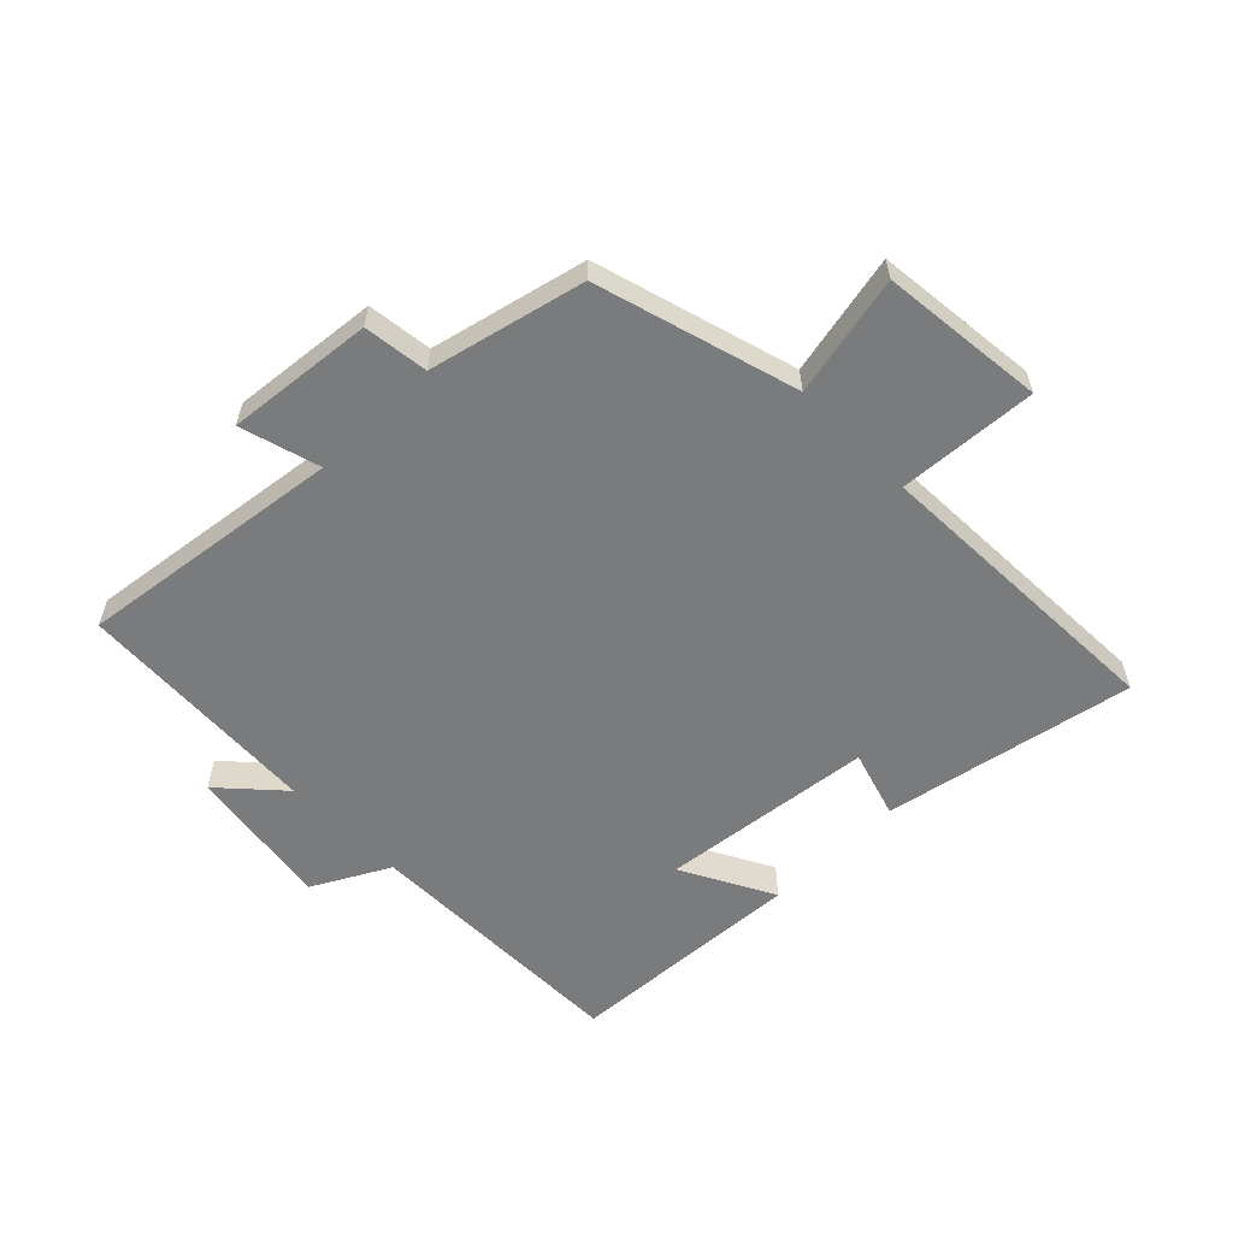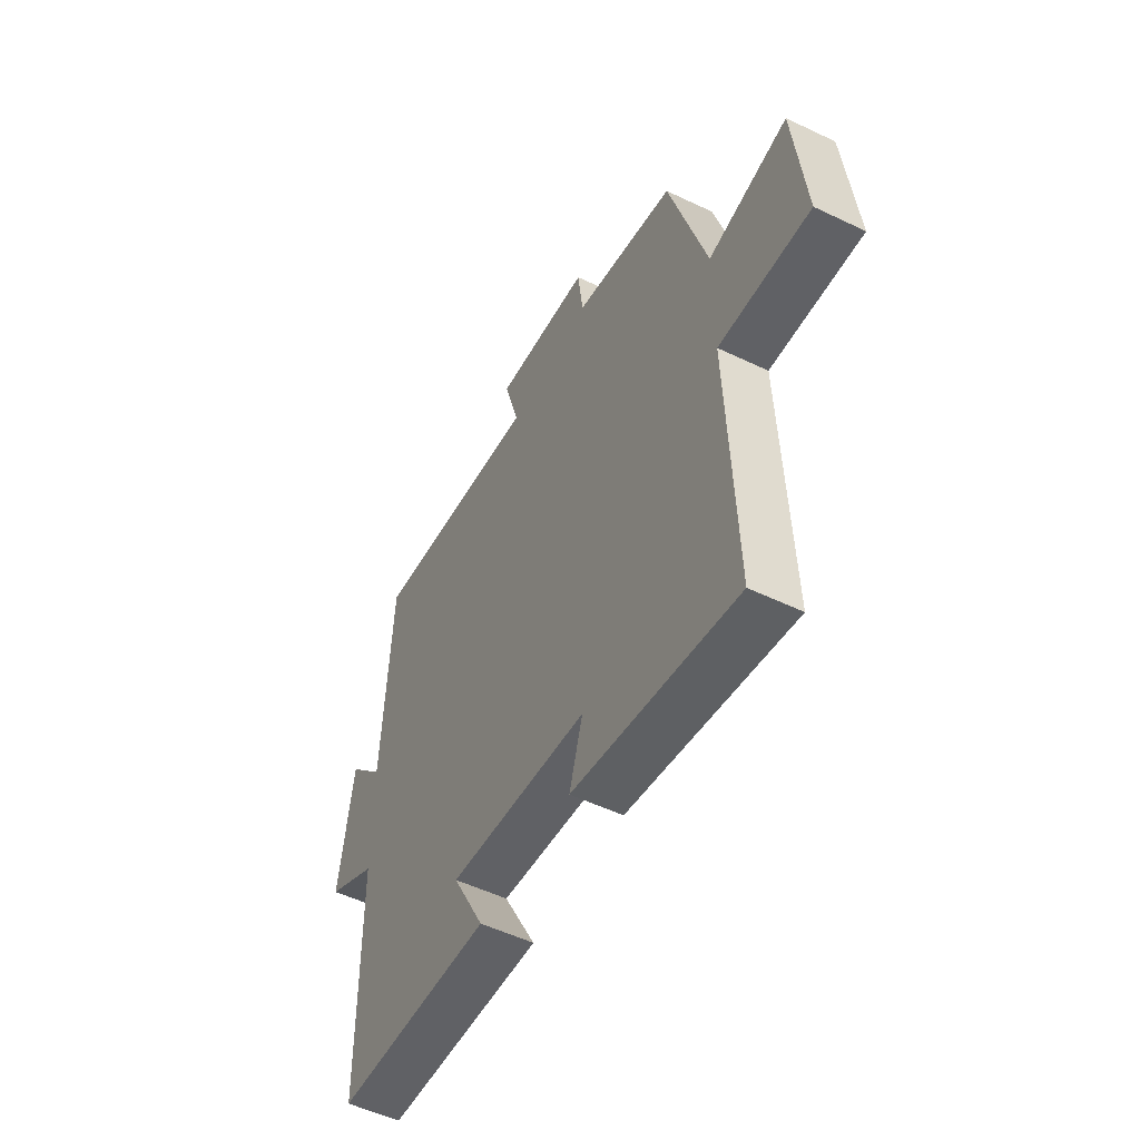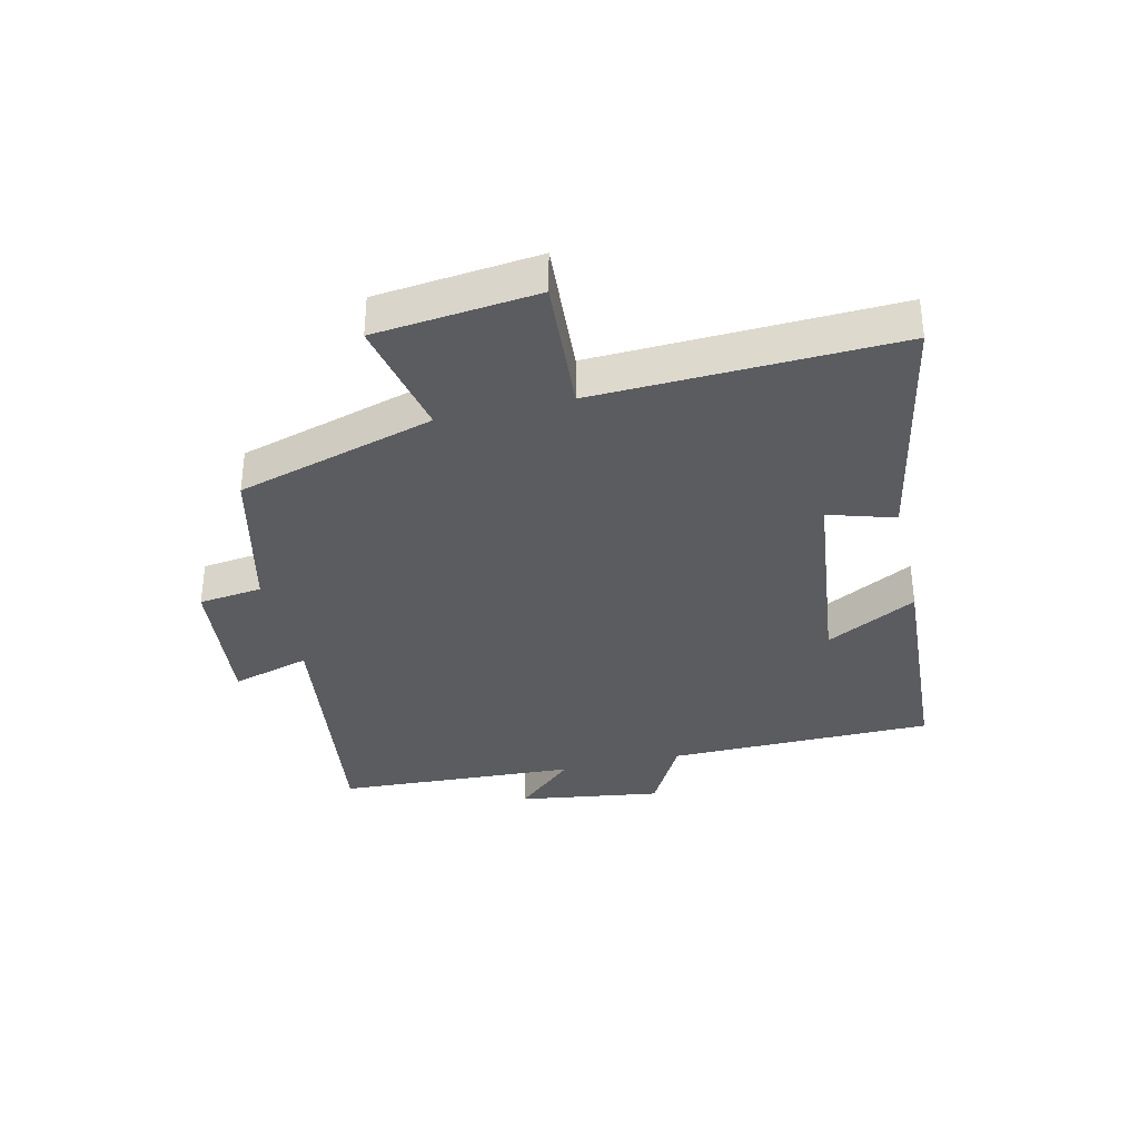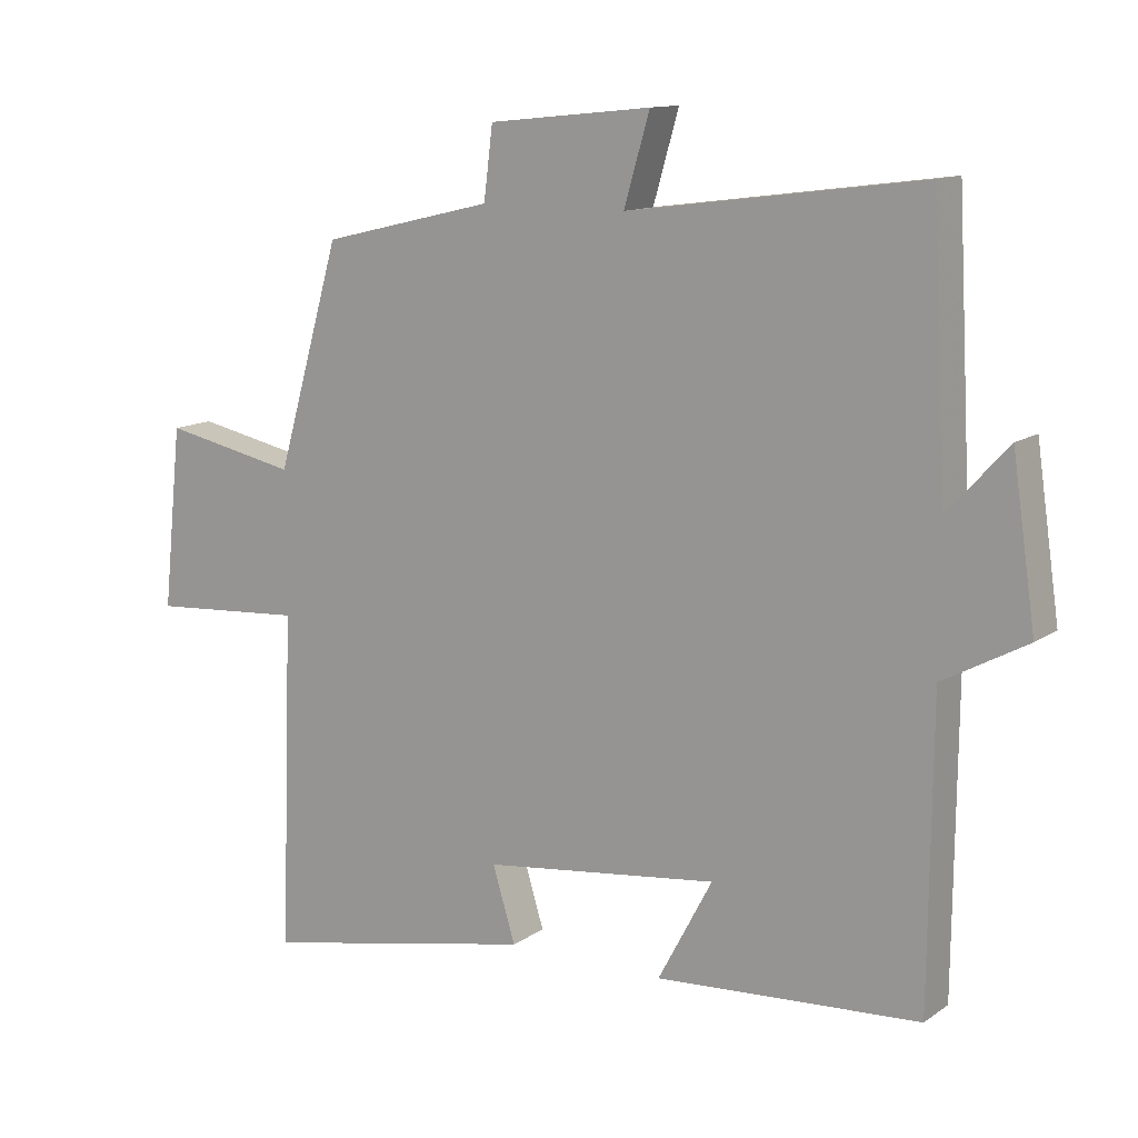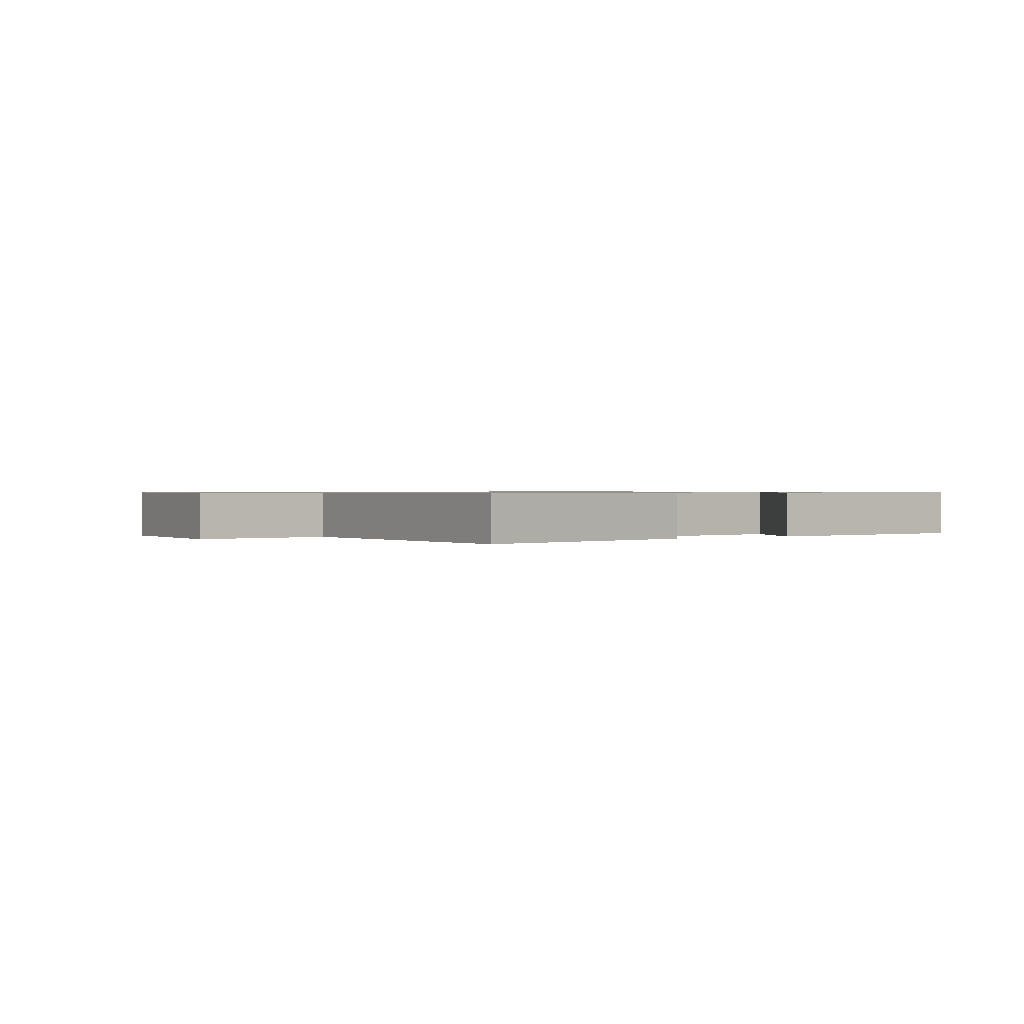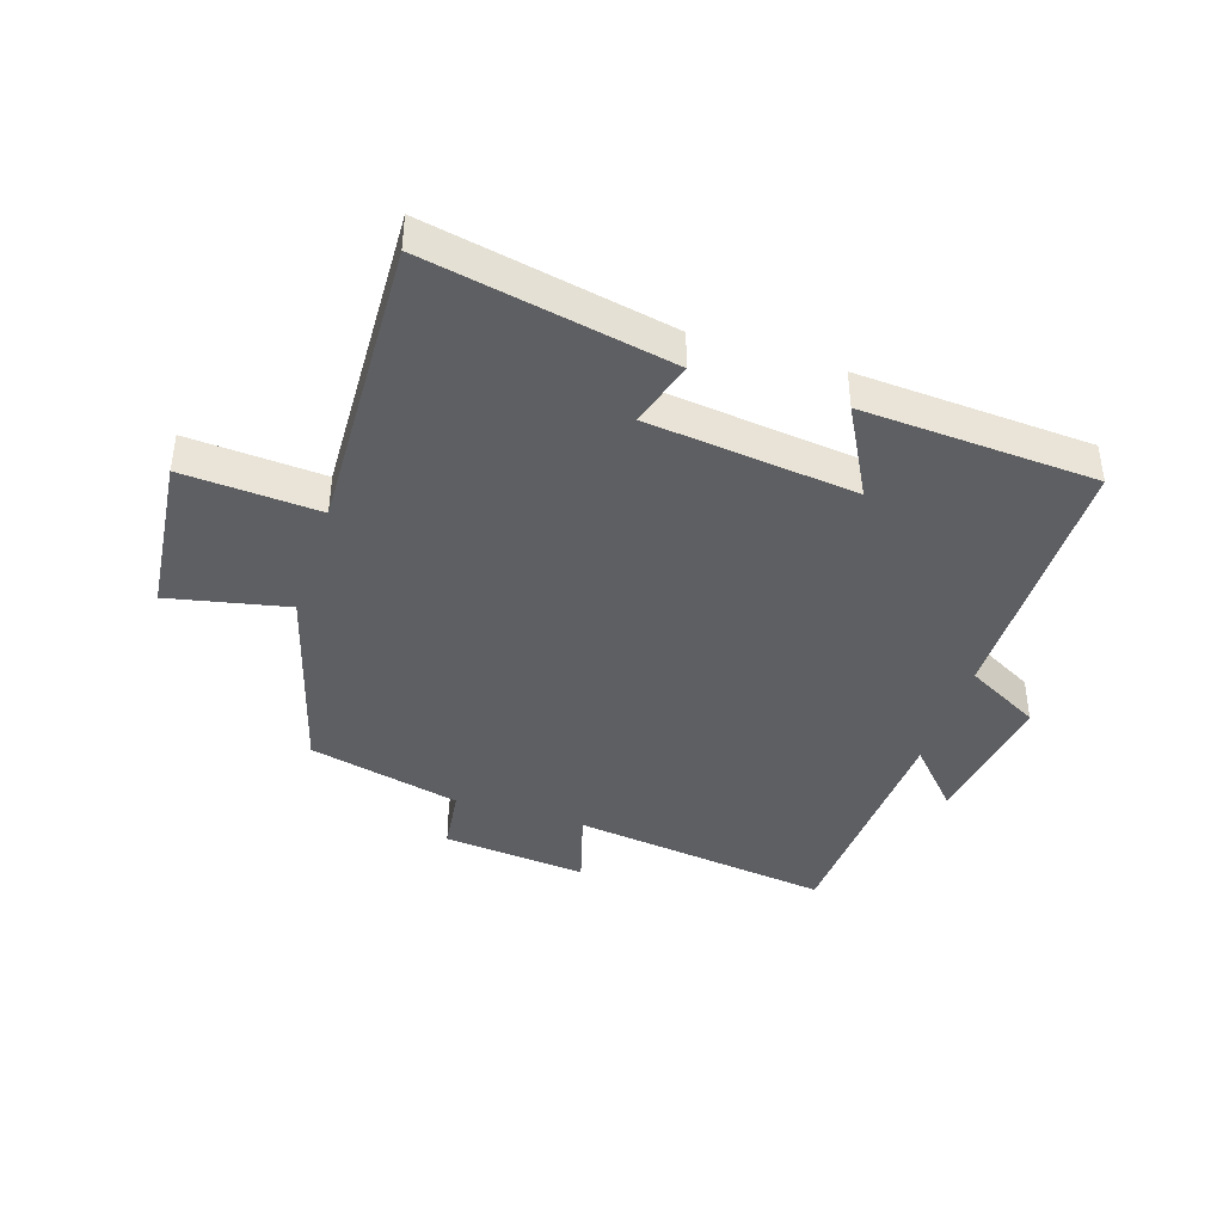
<metadata>
{"format":"obj","ext":"obj","renderer":"f3d","projection":"perspective","resolution":1024,"background":"white","views":[{"elev":-58.3,"azim":44.6,"up":"+Y"},{"elev":-53.0,"azim":62.8,"up":"+Z"},{"elev":-35.3,"azim":103.2,"up":"+Y"},{"elev":12.4,"azim":-146.8,"up":"+Z"},{"elev":0.7,"azim":144.4,"up":"+Y"},{"elev":-41.2,"azim":162.1,"up":"+Y"}]}
</metadata>
<code>
v 0.407 0.07 0.441
v 0.5 0.07 0.118
v 0.695 0.07 0.159
v 0.723 0.07 -0.105
v 0.5 0.07 -0.09
v 0.518 0.07 -0.579
v 0.117 0.07 -0.5
v 0.15 0.07 -0.392
v -0.192 0.07 -0.352
v -0.113 0.07 -0.5
v -0.496 0.07 -0.477
v -0.5 0.07 -0.042
v -0.622 0.07 0.024
v -0.588 0.07 0.258
v -0.5 0.07 0.162
v -0.479 0.07 0.556
v -0.054 0.07 0.5
v -0.091 0.07 0.628
v 0.145 0.07 0.604
v 0.158 0.07 0.5
v 0.407 0 0.441
v 0.5 0 0.118
v 0.695 0 0.159
v 0.723 0 -0.105
v 0.5 0 -0.09
v 0.518 0 -0.579
v 0.117 0 -0.5
v 0.15 0 -0.392
v -0.192 0 -0.352
v -0.113 0 -0.5
v -0.496 0 -0.477
v -0.5 0 -0.042
v -0.622 0 0.024
v -0.588 0 0.258
v -0.5 0 0.162
v -0.479 0 0.556
v -0.054 0 0.5
v -0.091 0 0.628
v 0.145 0 0.604
v 0.158 0 0.5
f 17 18 19 20
f 17 20 1 2
f 15 16 17 2
f 12 13 14 15
f 12 15 2
f 9 10 11 12
f 8 9 12 2
f 5 6 7 8
f 5 8 2 3
f 3 4 5
f 40 39 38 37
f 22 21 40 37
f 22 37 36 35
f 35 34 33 32
f 22 35 32
f 32 31 30 29
f 22 32 29 28
f 28 27 26 25
f 23 22 28 25
f 25 24 23
f 1 21 22 2
f 2 22 23 3
f 3 23 24 4
f 4 24 25 5
f 5 25 26 6
f 6 26 27 7
f 7 27 28 8
f 8 28 29 9
f 9 29 30 10
f 10 30 31 11
f 11 31 32 12
f 12 32 33 13
f 13 33 34 14
f 14 34 35 15
f 15 35 36 16
f 16 36 37 17
f 17 37 38 18
f 18 38 39 19
f 19 39 40 20
f 20 40 21 1

</code>
